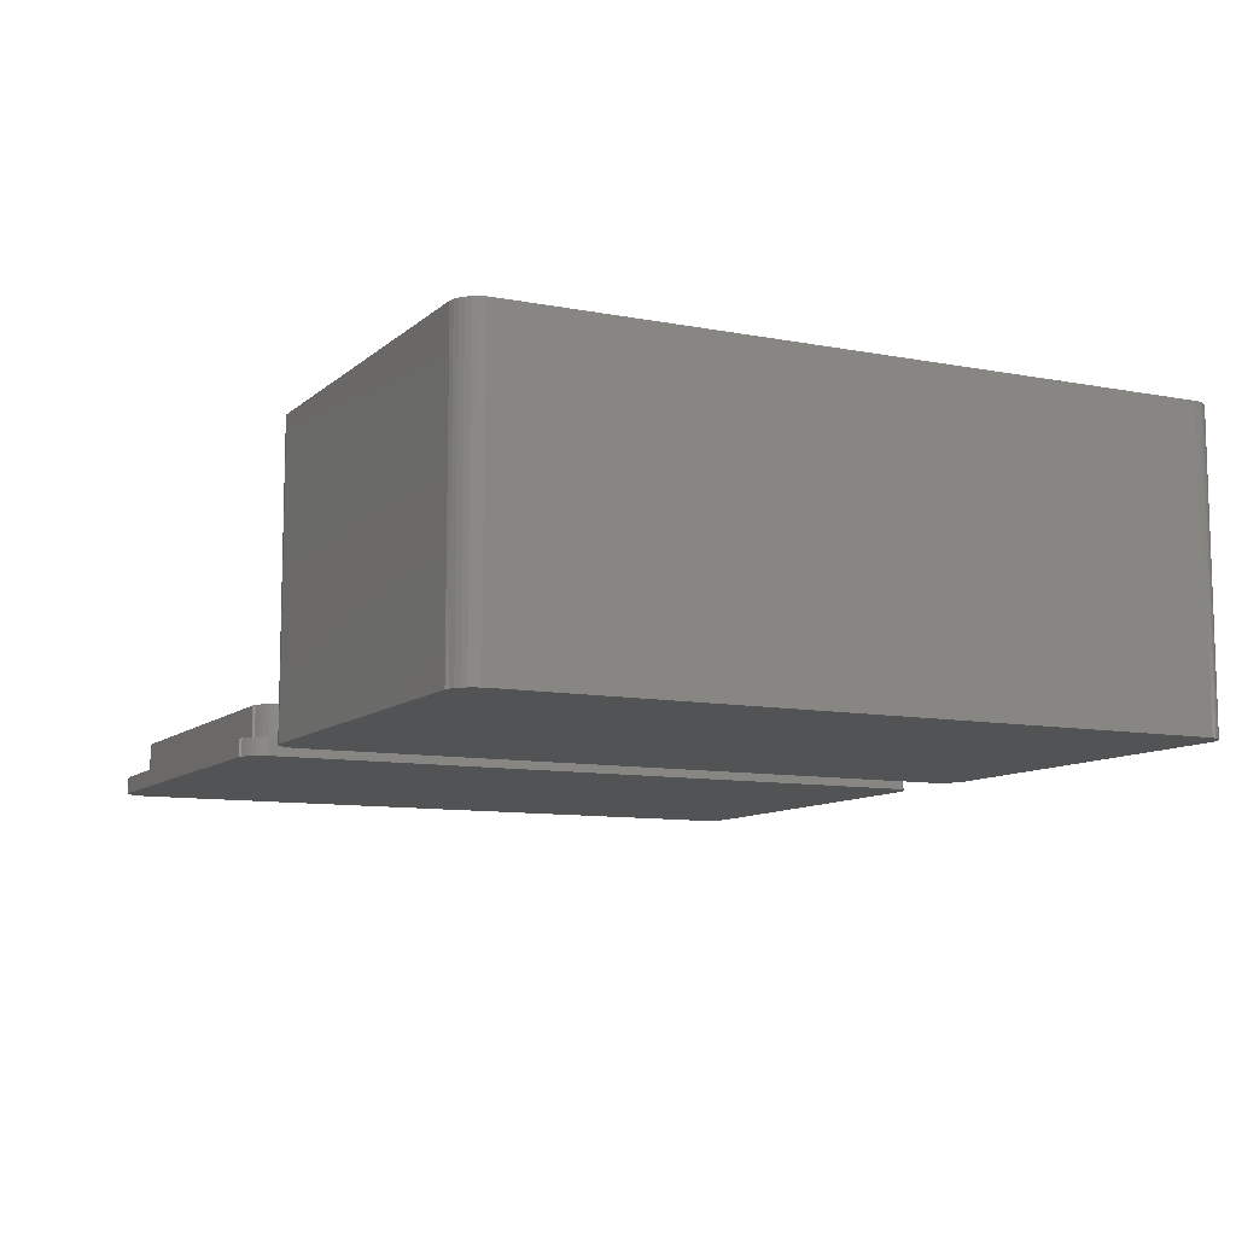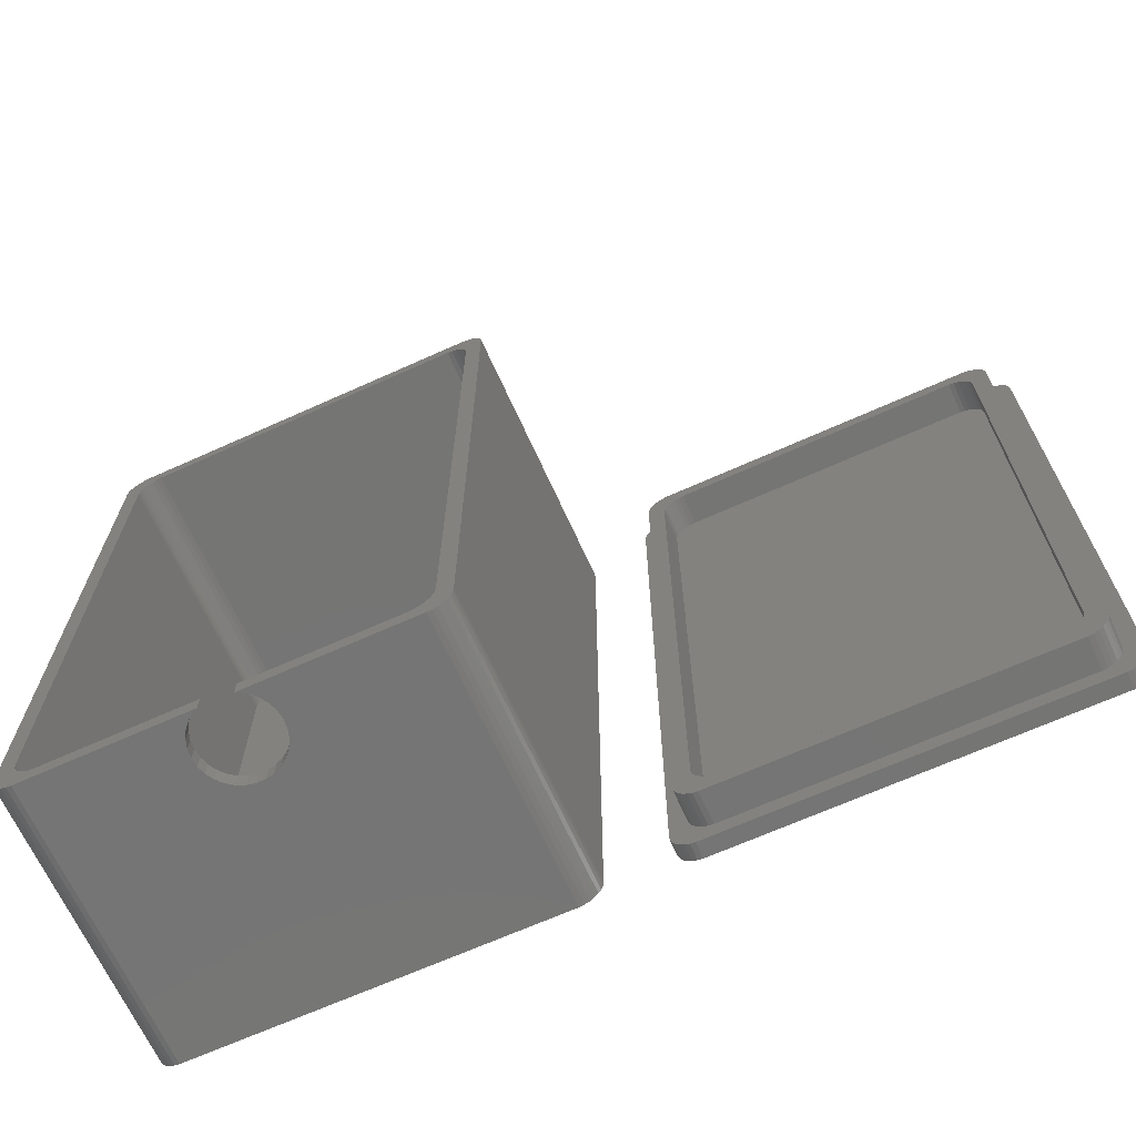
<metadata>
{"format":"stl","ext":"stl","renderer":"f3d","projection":"perspective","resolution":1024,"background":"white","views":[{"elev":-9.8,"azim":-116.6,"up":"+Z"},{"elev":-67.4,"azim":24.3,"up":"+Y"}]}
</metadata>
<code>
# stl→obj: 376 verts, 744 faces
v 0.06556 2.376 0
v 0 3 35.01
v 0 3 0
v 0.06556 2.376 35.01
v 47.31 0.01643 0
v 50 3 0
v 49.93 2.376 0
v 50 82 0
v 49.74 1.78 0
v 0 82 0
v 49.43 1.237 0
v 47.31 84.98 0
v 49.01 0.7706 0
v 48.5 0.4019 0
v 49.93 82.62 0
v 47.93 0.1468 0
v 49.43 83.76 0
v 49.01 84.23 0
v 48.5 84.6 0
v 47.93 84.85 0
v 2.686 0.01643 0
v 49.74 83.22 0
v 2.073 0.1468 0
v 2.686 84.98 0
v 2.073 84.85 0
v 1.5 0.4019 0
v 0.9926 0.7706 0
v 0.5729 1.237 0
v 1.5 84.6 0
v 0.2594 1.78 0
v 0.9926 84.23 0
v 0.5729 83.76 0
v 0.2594 83.22 0
v 0.06556 82.62 0
v 2.686 0.01643 35.01
v 22.5 0.01643 34.78
v 23.01 0.01643 35.01
v 21.65 0.01643 34.17
v 20.95 0.01643 33.39
v 20.43 0.01643 32.49
v 20.11 0.01643 31.49
v 20 0.01643 30.45
v 20.11 0.01643 29.41
v 20.43 0.01643 28.42
v 20.95 0.01643 27.52
v 21.65 0.01643 26.74
v 24.48 0.01643 25.48
v 25.52 0.01643 25.48
v 23.45 0.01643 25.7
v 22.5 0.01643 26.12
v 27.5 0.01643 34.78
v 47.31 0.01643 35.01
v 26.99 0.01643 35.01
v 28.35 0.01643 34.17
v 29.05 0.01643 33.39
v 29.57 0.01643 32.49
v 29.89 0.01643 31.49
v 30 0.01643 30.45
v 29.89 0.01643 29.41
v 29.57 0.01643 28.42
v 29.05 0.01643 27.52
v 28.35 0.01643 26.74
v 27.5 0.01643 26.12
v 26.55 0.01643 25.7
v 0 82 35.01
v 0.06556 82.62 35.01
v 50 3 35.01
v 50 82 35.01
v 0.2594 1.78 35.01
v 47.43 81.76 35.01
v 49.93 82.62 35.01
v 48 80 35.01
v 49.74 83.22 35.01
v 48 5 35.01
v 49.43 83.76 35.01
v 47.93 4.376 35.01
v 47.01 82.23 35.01
v 49.01 84.23 35.01
v 47.74 3.78 35.01
v 48.5 84.6 35.01
v 47.43 3.237 35.01
v 49.93 2.376 35.01
v 47.93 80.62 35.01
v 47.93 84.85 35.01
v 47.74 81.22 35.01
v 46.5 82.6 35.01
v 47.31 84.98 35.01
v 45.93 82.85 35.01
v 45.31 82.98 35.01
v 4.686 82.98 35.01
v 2.686 84.98 35.01
v 4.073 82.85 35.01
v 3.5 82.6 35.01
v 2.073 84.85 35.01
v 2.993 82.23 35.01
v 1.5 84.6 35.01
v 0.9926 84.23 35.01
v 0.5729 83.76 35.01
v 2.573 81.76 35.01
v 0.2594 83.22 35.01
v 49.74 1.78 35.01
v 49.43 1.237 35.01
v 47.01 2.771 35.01
v 49.01 0.7706 35.01
v 48.5 0.4019 35.01
v 47.93 0.1468 35.01
v 46.5 2.402 35.01
v 45.93 2.147 35.01
v 45.31 2.016 35.01
v 26.99 2.016 35.01
v 4.686 2.016 35.01
v 23.01 2.016 35.01
v 4.073 2.147 35.01
v 3.5 2.402 35.01
v 2.073 0.1468 35.01
v 2.993 2.771 35.01
v 0.5729 1.237 35.01
v 2.573 3.237 35.01
v 2.259 3.78 35.01
v 2.066 4.376 35.01
v 2 5 35.01
v 1.5 0.4019 35.01
v 2 80 35.01
v 2.259 81.22 35.01
v 2.066 80.62 35.01
v 0.9926 0.7706 35.01
v 2 5 2.1
v 2.066 4.376 2.1
v 45.31 82.98 2.1
v 48 80 2.1
v 47.93 80.62 2.1
v 2 80 2.1
v 48 5 2.1
v 47.74 81.22 2.1
v 47.43 81.76 2.1
v 45.31 2.016 2.1
v 47.01 82.23 2.1
v 46.5 82.6 2.1
v 47.93 4.376 2.1
v 45.93 82.85 2.1
v 47.43 3.237 2.1
v 47.01 2.771 2.1
v 46.5 2.402 2.1
v 45.93 2.147 2.1
v 4.686 82.98 2.1
v 47.74 3.78 2.1
v 4.073 82.85 2.1
v 3.5 82.6 2.1
v 4.686 2.016 2.1
v 2.993 82.23 2.1
v 4.073 2.147 2.1
v 2.573 81.76 2.1
v 3.5 2.402 2.1
v 2.259 81.22 2.1
v 2.993 2.771 2.1
v 2.066 80.62 2.1
v 2.573 3.237 2.1
v 2.259 3.78 2.1
v 27.5 2.016 34.78
v 28.35 2.016 34.17
v 29.05 2.016 33.39
v 29.57 2.016 32.49
v 29.89 2.016 31.49
v 30 2.016 30.45
v 29.89 2.016 29.41
v 29.57 2.016 28.42
v 29.05 2.016 27.52
v 28.35 2.016 26.74
v 25.52 2.016 25.48
v 24.48 2.016 25.48
v 26.55 2.016 25.7
v 27.5 2.016 26.12
v 22.5 2.016 34.78
v 21.65 2.016 34.17
v 20.95 2.016 33.39
v 20.43 2.016 32.49
v 20.11 2.016 31.49
v 20 2.016 30.45
v 20.11 2.016 29.41
v 20.43 2.016 28.42
v 20.95 2.016 27.52
v 21.65 2.016 26.74
v 22.5 2.016 26.12
v 23.45 2.016 25.7
v 60.1 5.1 2.01
v 60.1 79.9 6.01
v 60.1 79.9 2.01
v 60.1 5.1 6.01
v 60.67 3.337 2.01
v 60.36 3.88 6.01
v 60.36 3.88 2.01
v 60.67 3.337 6.01
v 103.2 79.56 6.01
v 105.9 79.9 6.01
v 105.8 80.52 6.01
v 103.8 77.8 6.01
v 105.9 5.1 6.01
v 105.6 81.12 6.01
v 103.8 7.2 6.01
v 105.3 81.66 6.01
v 103.7 6.576 6.01
v 102.8 80.03 6.01
v 104.9 82.13 6.01
v 103.5 5.98 6.01
v 104.4 82.5 6.01
v 103.2 5.437 6.01
v 103.8 82.75 6.01
v 105.8 4.476 6.01
v 105.6 3.88 6.01
v 103.7 78.42 6.01
v 103.5 79.02 6.01
v 102.3 80.4 6.01
v 103.2 82.88 6.01
v 101.7 80.65 6.01
v 101.1 80.78 6.01
v 64.89 80.78 6.01
v 62.79 82.88 6.01
v 64.27 80.65 6.01
v 63.7 80.4 6.01
v 62.17 82.75 6.01
v 63.19 80.03 6.01
v 61.6 82.5 6.01
v 61.09 82.13 6.01
v 60.36 81.12 6.01
v 62.77 79.56 6.01
v 60.67 81.66 6.01
v 105.3 3.337 6.01
v 102.8 4.971 6.01
v 104.9 2.871 6.01
v 104.4 2.502 6.01
v 103.8 2.247 6.01
v 102.3 4.602 6.01
v 103.2 2.116 6.01
v 101.7 4.347 6.01
v 101.1 4.216 6.01
v 64.89 4.216 6.01
v 62.79 2.116 6.01
v 64.27 4.347 6.01
v 63.7 4.602 6.01
v 62.17 2.247 6.01
v 63.19 4.971 6.01
v 62.77 5.437 6.01
v 62.46 5.98 6.01
v 62.27 6.576 6.01
v 62.2 7.2 6.01
v 62.2 77.8 6.01
v 60.17 80.52 6.01
v 60.17 4.476 6.01
v 62.46 79.02 6.01
v 61.6 2.502 6.01
v 62.27 78.42 6.01
v 61.09 2.871 6.01
v 62.17 2.247 2.01
v 62.79 2.116 2.01
v 103.2 2.116 2.01
v 61.09 2.871 2.01
v 105.9 5.1 2.01
v 105.8 4.476 2.01
v 105.3 0.01643 0
v 108 3 0
v 107.9 2.376 0
v 58 3 0
v 108 82 0
v 107.7 1.78 0
v 58 82 0
v 107.4 1.237 0
v 105.3 84.98 0
v 107 0.7706 0
v 106.5 0.4019 0
v 107.9 82.62 0
v 105.9 0.1468 0
v 107.4 83.76 0
v 107 84.23 0
v 106.5 84.6 0
v 105.9 84.85 0
v 60.69 0.01643 0
v 107.7 83.22 0
v 60.07 0.1468 0
v 59.5 0.4019 0
v 60.69 84.98 0
v 58.99 0.7706 0
v 60.07 84.85 0
v 58.57 1.237 0
v 59.5 84.6 0
v 58.26 1.78 0
v 58.99 84.23 0
v 58.07 2.376 0
v 58.57 83.76 0
v 58.26 83.22 0
v 58.07 82.62 0
v 60.17 80.52 2.01
v 105.9 79.9 2.01
v 60.17 4.476 2.01
v 105.6 3.88 2.01
v 103.8 2.247 2.01
v 104.4 2.502 2.01
v 105.3 3.337 2.01
v 104.9 2.871 2.01
v 103.2 82.88 2.01
v 62.79 82.88 2.01
v 105.8 80.52 2.01
v 60.36 81.12 2.01
v 60.67 81.66 2.01
v 62.17 82.75 2.01
v 61.6 2.502 2.01
v 104.9 82.13 2.01
v 104.4 82.5 2.01
v 105.6 81.12 2.01
v 61.6 82.5 2.01
v 61.09 82.13 2.01
v 105.3 81.66 2.01
v 103.8 82.75 2.01
v 103.7 6.576 2.01
v 103.8 7.2 2.01
v 101.1 4.216 2.01
v 64.89 4.216 2.01
v 103.8 77.8 2.01
v 103.7 78.42 2.01
v 62.2 77.8 2.01
v 62.2 7.2 2.01
v 62.27 78.42 2.01
v 103.2 79.56 2.01
v 102.8 80.03 2.01
v 62.27 6.576 2.01
v 62.46 5.98 2.01
v 62.77 5.437 2.01
v 62.46 79.02 2.01
v 64.27 80.65 2.01
v 64.89 80.78 2.01
v 103.5 5.98 2.01
v 103.5 79.02 2.01
v 63.19 80.03 2.01
v 63.7 80.4 2.01
v 101.1 80.78 2.01
v 63.7 4.602 2.01
v 63.19 4.971 2.01
v 64.27 4.347 2.01
v 102.3 4.602 2.01
v 101.7 4.347 2.01
v 103.2 5.437 2.01
v 62.77 79.56 2.01
v 101.7 80.65 2.01
v 102.3 80.4 2.01
v 102.8 4.971 2.01
v 58 82 2.01
v 58 3 2.01
v 58.07 2.376 2.01
v 108 82 2.01
v 107.9 82.62 2.01
v 108 3 2.01
v 107.7 83.22 2.01
v 107.4 83.76 2.01
v 107 84.23 2.01
v 106.5 84.6 2.01
v 105.9 84.85 2.01
v 107.9 2.376 2.01
v 107.7 1.78 2.01
v 105.3 84.98 2.01
v 60.69 84.98 2.01
v 60.07 84.85 2.01
v 59.5 84.6 2.01
v 58.99 84.23 2.01
v 58.26 83.22 2.01
v 58.57 83.76 2.01
v 107.4 1.237 2.01
v 107 0.7706 2.01
v 106.5 0.4019 2.01
v 105.9 0.1468 2.01
v 105.3 0.01643 2.01
v 60.69 0.01643 2.01
v 60.07 0.1468 2.01
v 58.57 1.237 2.01
v 58.07 82.62 2.01
v 59.5 0.4019 2.01
v 58.99 0.7706 2.01
v 58.26 1.78 2.01
f 1 2 3
f 2 1 4
f 5 6 7
f 6 3 8
f 5 7 9
f 10 8 3
f 5 9 11
f 12 8 10
f 5 11 13
f 6 5 3
f 5 13 14
f 8 12 15
f 5 14 16
f 17 12 18
f 18 12 19
f 19 12 20
f 3 5 21
f 15 12 22
f 3 21 23
f 22 12 17
f 24 10 25
f 3 23 26
f 3 26 27
f 12 10 24
f 3 27 28
f 25 10 29
f 3 28 30
f 29 10 31
f 3 30 1
f 31 10 32
f 32 10 33
f 33 10 34
f 35 36 37
f 35 38 36
f 35 39 38
f 35 40 39
f 35 41 40
f 35 42 41
f 35 43 42
f 35 44 43
f 35 45 44
f 21 45 35
f 45 21 46
f 47 21 48
f 49 21 47
f 50 21 49
f 46 21 50
f 51 52 53
f 54 52 51
f 55 52 54
f 56 52 55
f 57 52 56
f 58 52 57
f 59 52 58
f 60 52 59
f 61 52 60
f 5 61 62
f 5 62 63
f 5 48 21
f 48 5 64
f 64 5 63
f 61 5 52
f 3 65 10
f 65 3 2
f 10 66 34
f 66 10 65
f 67 8 68
f 8 67 6
f 30 4 1
f 4 30 69
f 70 68 71
f 68 72 67
f 70 71 73
f 74 67 72
f 70 73 75
f 76 67 74
f 77 75 78
f 79 67 76
f 77 78 80
f 81 67 79
f 67 81 82
f 68 83 72
f 77 80 84
f 68 85 83
f 68 70 85
f 86 84 87
f 75 77 70
f 84 86 77
f 87 88 86
f 87 89 88
f 87 90 89
f 91 90 87
f 91 92 90
f 91 93 92
f 94 93 91
f 93 94 95
f 96 95 94
f 97 95 96
f 98 95 97
f 95 98 99
f 66 99 100
f 100 99 98
f 82 81 101
f 101 81 102
f 103 102 81
f 102 103 104
f 104 103 105
f 105 103 106
f 107 106 103
f 106 107 52
f 108 52 107
f 109 52 108
f 53 109 110
f 109 53 52
f 111 37 112
f 111 35 37
f 113 35 111
f 114 35 113
f 115 114 116
f 117 116 118
f 2 118 119
f 114 115 35
f 2 119 120
f 2 120 121
f 116 122 115
f 123 65 121
f 65 99 66
f 2 121 65
f 99 65 124
f 118 2 4
f 124 65 125
f 116 126 122
f 125 65 123
f 116 117 126
f 118 69 117
f 118 4 69
f 12 91 87
f 91 12 24
f 102 9 101
f 9 102 11
f 26 115 122
f 115 26 23
f 34 100 33
f 100 34 66
f 68 15 71
f 15 68 8
f 75 18 78
f 18 75 17
f 5 106 52
f 106 5 16
f 33 98 32
f 98 33 100
f 73 17 75
f 17 73 22
f 71 22 73
f 22 71 15
f 32 97 31
f 97 32 98
f 24 94 91
f 94 24 25
f 25 96 94
f 96 25 29
f 20 87 84
f 87 20 12
f 101 7 82
f 7 101 9
f 82 6 67
f 6 82 7
f 14 104 105
f 104 14 13
f 104 11 102
f 11 104 13
f 23 35 115
f 35 23 21
f 29 97 96
f 97 29 31
f 18 80 78
f 80 18 19
f 19 84 80
f 84 19 20
f 16 105 106
f 105 16 14
f 27 117 28
f 117 27 126
f 27 122 126
f 122 27 26
f 28 69 30
f 69 28 117
f 120 127 121
f 127 120 128
f 129 130 131
f 130 132 133
f 129 131 134
f 127 133 132
f 129 134 135
f 136 133 127
f 129 135 137
f 130 129 132
f 129 137 138
f 133 136 139
f 129 138 140
f 141 136 142
f 142 136 143
f 143 136 144
f 132 129 145
f 139 136 146
f 132 145 147
f 146 136 141
f 132 147 148
f 136 127 149
f 132 148 150
f 149 127 151
f 132 150 152
f 151 127 153
f 132 152 154
f 153 127 155
f 132 154 156
f 155 127 157
f 157 127 158
f 158 127 128
f 109 159 110
f 109 160 159
f 109 161 160
f 109 162 161
f 109 163 162
f 109 164 163
f 109 165 164
f 109 166 165
f 109 167 166
f 136 167 109
f 167 136 168
f 169 136 170
f 171 136 169
f 172 136 171
f 168 136 172
f 173 111 112
f 174 111 173
f 175 111 174
f 176 111 175
f 177 111 176
f 178 111 177
f 179 111 178
f 180 111 179
f 181 111 180
f 149 181 182
f 149 182 183
f 149 170 136
f 170 149 184
f 184 149 183
f 181 149 111
f 121 132 123
f 132 121 127
f 133 72 130
f 72 133 74
f 119 128 120
f 128 119 158
f 130 83 131
f 83 130 72
f 145 89 90
f 89 145 129
f 141 79 146
f 79 141 81
f 151 114 113
f 114 151 153
f 124 152 99
f 152 124 154
f 123 156 125
f 156 123 132
f 150 93 95
f 93 150 148
f 135 77 137
f 77 135 70
f 144 109 108
f 109 144 136
f 125 154 124
f 154 125 156
f 134 70 135
f 70 134 85
f 131 85 134
f 85 131 83
f 99 150 95
f 150 99 152
f 147 90 92
f 90 147 145
f 148 92 93
f 92 148 147
f 129 88 89
f 88 129 140
f 146 76 139
f 76 146 79
f 139 74 133
f 74 139 76
f 142 107 103
f 107 142 143
f 142 81 141
f 81 142 103
f 149 113 111
f 113 149 151
f 138 77 86
f 77 138 137
f 140 86 88
f 86 140 138
f 143 108 107
f 108 143 144
f 116 157 118
f 157 116 155
f 153 116 114
f 116 153 155
f 118 158 119
f 158 118 157
f 58 163 164
f 163 58 57
f 59 164 165
f 164 59 58
f 170 48 169
f 48 170 47
f 53 159 51
f 159 53 110
f 36 112 37
f 112 36 173
f 40 177 176
f 177 40 41
f 56 161 162
f 161 56 55
f 51 160 54
f 160 51 159
f 42 179 178
f 179 42 43
f 39 176 175
f 176 39 40
f 61 166 167
f 166 61 60
f 171 63 172
f 63 171 64
f 183 49 184
f 49 183 50
f 57 162 163
f 162 57 56
f 55 160 161
f 160 55 54
f 41 178 177
f 178 41 42
f 38 173 36
f 173 38 174
f 38 175 174
f 175 38 39
f 60 165 166
f 165 60 59
f 169 64 171
f 64 169 48
f 172 62 168
f 62 172 63
f 62 167 168
f 167 62 61
f 184 47 170
f 47 184 49
f 43 180 179
f 180 43 44
f 44 181 180
f 181 44 45
f 45 182 181
f 182 45 46
f 182 50 183
f 50 182 46
f 185 186 187
f 186 185 188
f 189 190 191
f 190 189 192
f 193 194 195
f 194 196 197
f 193 195 198
f 199 197 196
f 193 198 200
f 201 197 199
f 202 200 203
f 204 197 201
f 202 203 205
f 206 197 204
f 202 205 207
f 197 206 208
f 208 206 209
f 194 210 196
f 194 211 210
f 194 193 211
f 212 207 213
f 200 202 193
f 207 212 202
f 213 214 212
f 213 215 214
f 213 216 215
f 217 216 213
f 217 218 216
f 217 219 218
f 220 219 217
f 219 220 221
f 222 221 220
f 223 221 222
f 224 225 226
f 221 226 225
f 226 221 223
f 209 206 227
f 228 227 206
f 227 228 229
f 229 228 230
f 230 228 231
f 232 231 228
f 231 232 233
f 234 233 232
f 235 233 234
f 236 233 235
f 236 237 233
f 238 237 236
f 239 237 238
f 240 239 241
f 192 241 242
f 188 242 243
f 188 243 244
f 239 240 237
f 188 244 245
f 246 186 245
f 247 225 224
f 188 245 186
f 186 225 247
f 242 188 248
f 225 186 249
f 241 250 240
f 249 186 251
f 241 252 250
f 251 186 246
f 241 192 252
f 242 190 192
f 242 248 190
f 253 237 240
f 237 253 254
f 254 233 237
f 233 254 255
f 256 192 189
f 192 256 252
f 208 257 197
f 257 208 258
f 259 260 261
f 260 262 263
f 259 261 264
f 265 263 262
f 259 264 266
f 267 263 265
f 259 266 268
f 260 259 262
f 259 268 269
f 263 267 270
f 259 269 271
f 272 267 273
f 273 267 274
f 274 267 275
f 262 259 276
f 270 267 277
f 262 276 278
f 277 267 272
f 262 278 279
f 267 265 280
f 262 279 281
f 280 265 282
f 262 281 283
f 282 265 284
f 262 283 285
f 284 265 286
f 262 285 287
f 286 265 288
f 288 265 289
f 289 265 290
f 187 247 291
f 247 187 186
f 197 292 194
f 292 197 257
f 293 188 185
f 188 293 248
f 209 258 208
f 258 209 294
f 295 230 231
f 230 295 296
f 229 297 227
f 297 229 298
f 299 217 213
f 217 299 300
f 194 301 195
f 301 194 292
f 302 226 303
f 226 302 224
f 300 220 217
f 220 300 304
f 256 250 252
f 250 256 305
f 191 248 293
f 248 191 190
f 227 294 209
f 294 227 297
f 296 229 230
f 229 296 298
f 255 231 233
f 231 255 295
f 306 205 203
f 205 306 307
f 195 308 198
f 308 195 301
f 291 224 302
f 224 291 247
f 309 223 222
f 223 309 310
f 303 223 310
f 223 303 226
f 304 222 220
f 222 304 309
f 305 240 250
f 240 305 253
f 198 311 200
f 311 198 308
f 200 306 203
f 306 200 311
f 307 207 205
f 207 307 312
f 312 213 207
f 213 312 299
f 313 199 314
f 199 313 201
f 315 236 235
f 236 315 316
f 314 196 317
f 196 314 199
f 317 210 318
f 210 317 196
f 245 319 246
f 319 245 320
f 246 321 251
f 321 246 319
f 322 202 323
f 202 322 193
f 244 320 245
f 320 244 324
f 242 325 243
f 325 242 326
f 251 327 249
f 327 251 321
f 328 216 218
f 216 328 329
f 330 201 313
f 201 330 204
f 318 211 331
f 211 318 210
f 331 193 322
f 193 331 211
f 332 219 221
f 219 332 333
f 329 215 216
f 215 329 334
f 335 241 239
f 241 335 336
f 316 238 236
f 238 316 337
f 243 324 244
f 324 243 325
f 338 234 232
f 234 338 339
f 340 204 330
f 204 340 206
f 333 218 219
f 218 333 328
f 225 332 221
f 332 225 341
f 342 212 214
f 212 342 343
f 343 202 212
f 202 343 323
f 337 239 238
f 239 337 335
f 241 326 242
f 326 241 336
f 344 206 340
f 206 344 228
f 339 235 234
f 235 339 315
f 249 341 225
f 341 249 327
f 334 214 215
f 214 334 342
f 344 232 228
f 232 344 338
f 262 345 265
f 345 262 346
f 287 346 262
f 346 287 347
f 311 348 349
f 348 292 350
f 311 349 351
f 257 350 292
f 311 351 352
f 258 350 257
f 306 352 353
f 294 350 258
f 306 353 354
f 297 350 294
f 306 354 355
f 350 297 356
f 356 297 357
f 348 301 292
f 348 308 301
f 348 311 308
f 307 355 358
f 352 306 311
f 355 307 306
f 358 312 307
f 358 299 312
f 358 300 299
f 359 300 358
f 359 304 300
f 359 309 304
f 360 309 359
f 309 360 310
f 361 310 360
f 362 310 361
f 363 303 364
f 310 364 303
f 364 310 362
f 357 297 365
f 298 365 297
f 365 298 366
f 366 298 367
f 367 298 368
f 296 368 298
f 368 296 369
f 295 369 296
f 255 369 295
f 254 369 255
f 254 370 369
f 253 370 254
f 305 370 253
f 371 305 256
f 372 256 189
f 346 189 191
f 346 191 293
f 305 371 370
f 346 293 185
f 187 345 185
f 373 303 363
f 346 185 345
f 345 303 373
f 189 346 347
f 303 345 302
f 256 374 371
f 302 345 291
f 256 375 374
f 291 345 187
f 256 372 375
f 189 376 372
f 189 347 376
f 334 317 318
f 317 319 314
f 334 318 331
f 320 314 319
f 334 331 322
f 315 314 320
f 334 322 323
f 317 334 319
f 334 323 343
f 314 315 313
f 334 343 342
f 340 315 344
f 344 315 338
f 338 315 339
f 319 334 329
f 313 315 330
f 319 329 328
f 330 315 340
f 319 328 333
f 315 320 316
f 319 333 332
f 316 320 337
f 319 332 341
f 337 320 335
f 319 341 327
f 335 320 336
f 319 327 321
f 336 320 326
f 326 320 325
f 325 320 324
f 276 369 370
f 369 276 259
f 350 263 348
f 263 350 260
f 271 367 368
f 367 271 269
f 278 370 371
f 370 278 276
f 352 273 353
f 273 352 272
f 265 373 290
f 373 265 345
f 348 270 349
f 270 348 263
f 349 277 351
f 277 349 270
f 365 264 357
f 264 365 266
f 356 260 350
f 260 356 261
f 283 376 285
f 376 283 372
f 280 360 359
f 360 280 282
f 289 364 288
f 364 289 363
f 357 261 356
f 261 357 264
f 366 266 365
f 266 366 268
f 259 368 369
f 368 259 271
f 351 272 352
f 272 351 277
f 267 359 358
f 359 267 280
f 269 366 367
f 366 269 268
f 290 363 289
f 363 290 373
f 282 361 360
f 361 282 284
f 274 355 354
f 355 274 275
f 275 358 355
f 358 275 267
f 273 354 353
f 354 273 274
f 285 347 287
f 347 285 376
f 279 371 374
f 371 279 278
f 281 372 283
f 372 281 375
f 281 374 375
f 374 281 279
f 284 362 361
f 362 284 286
f 288 362 286
f 362 288 364

</code>
